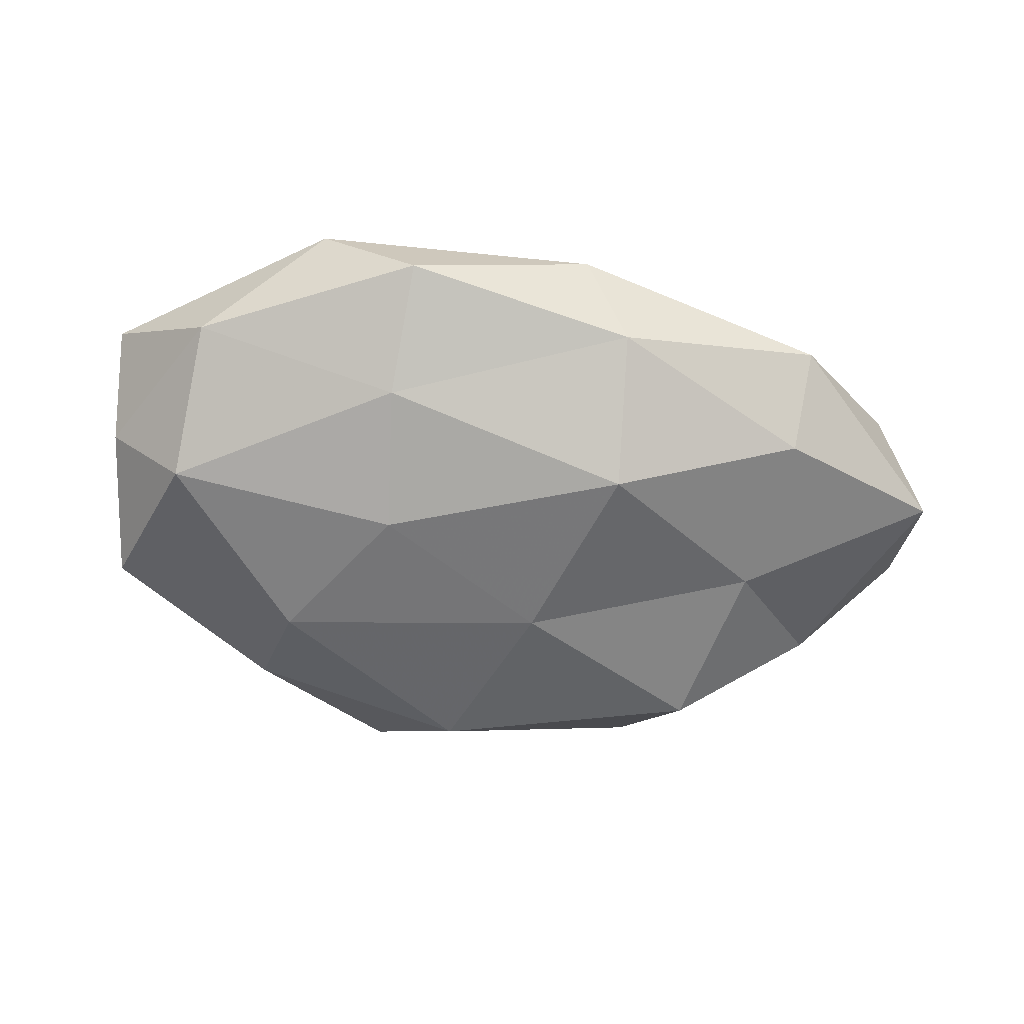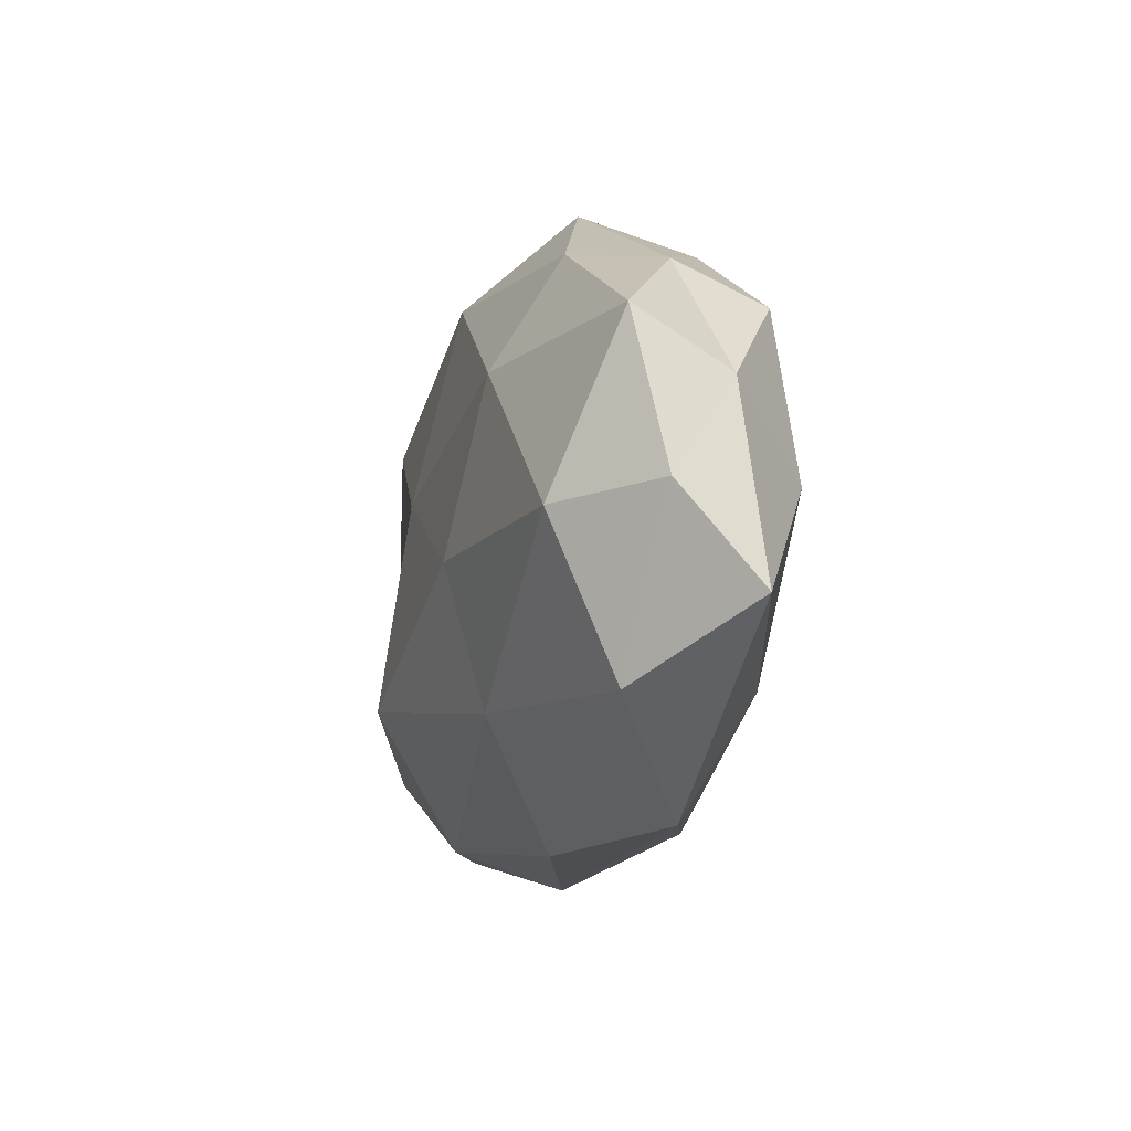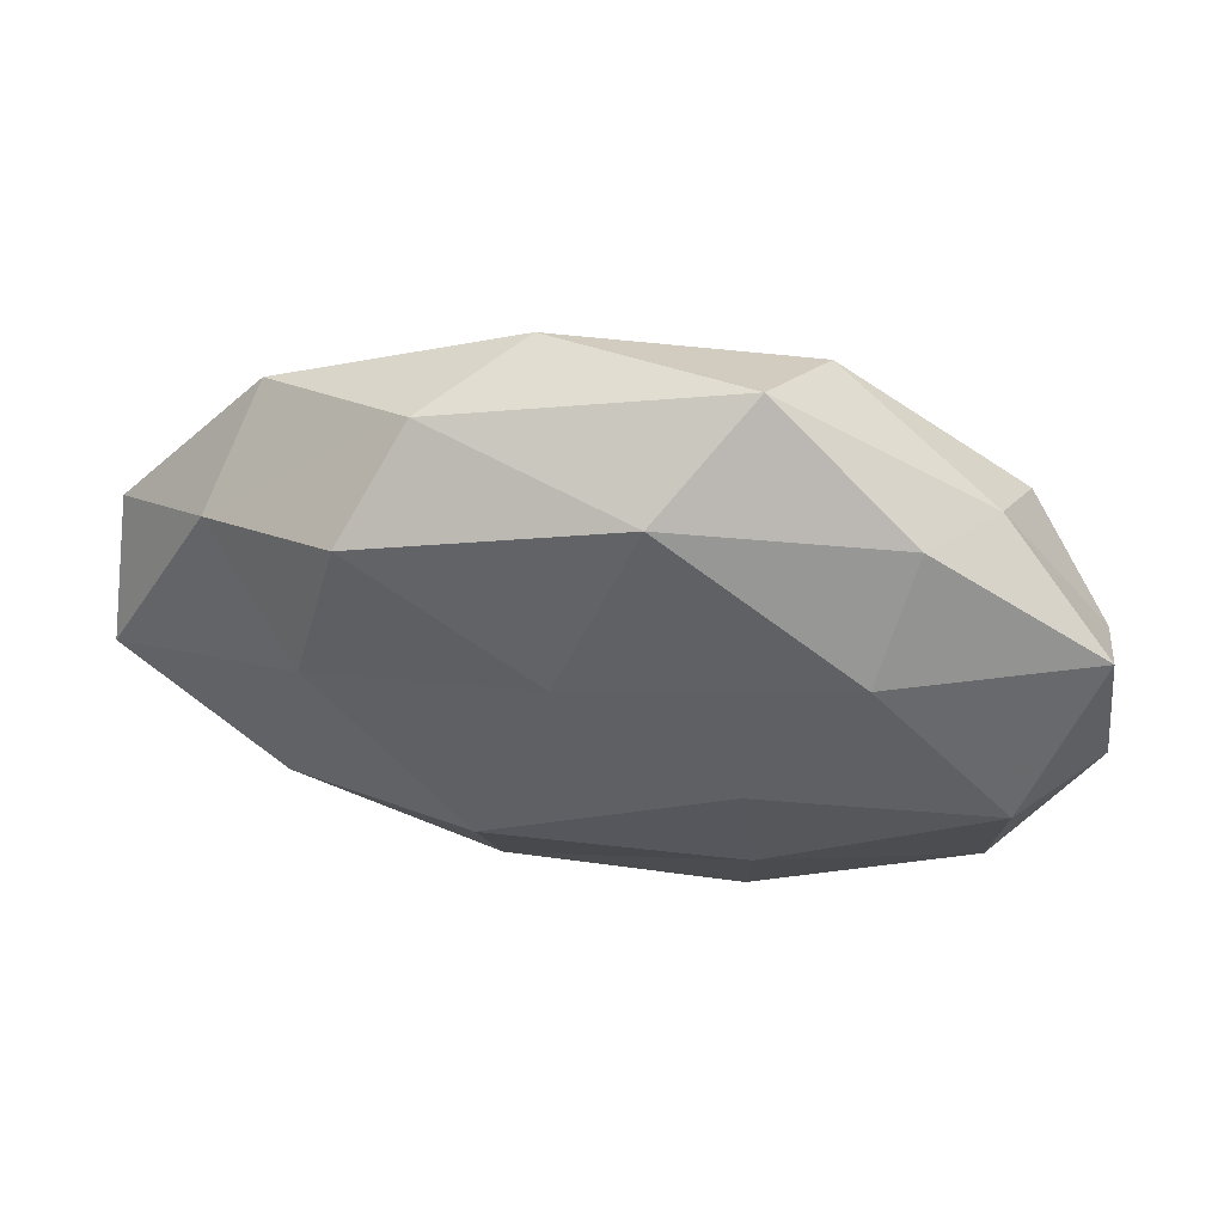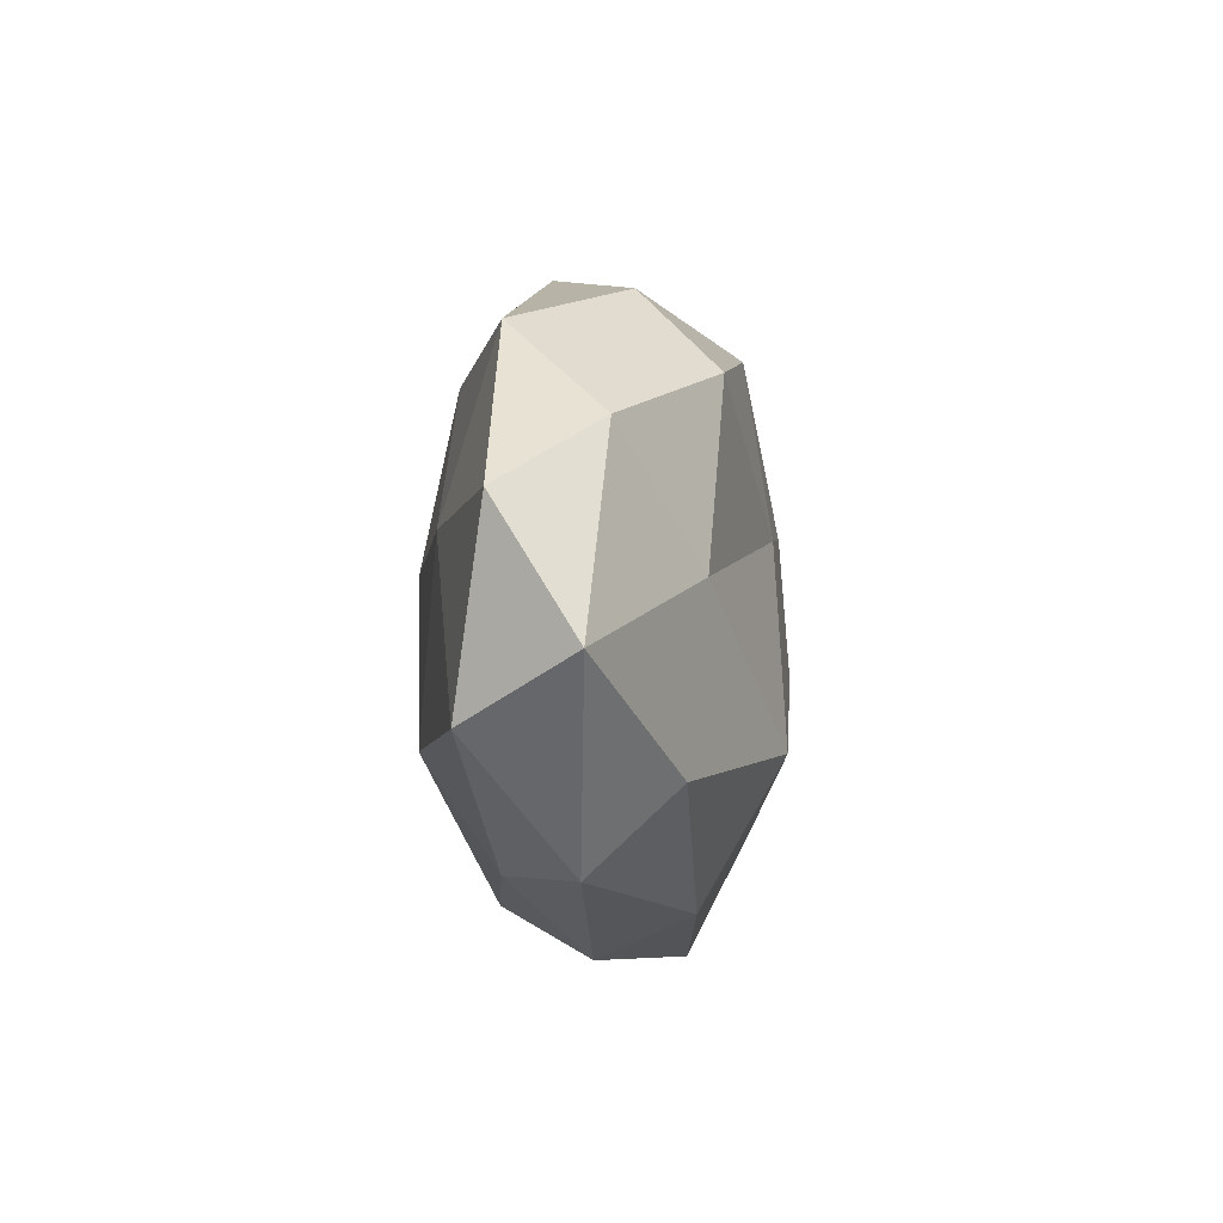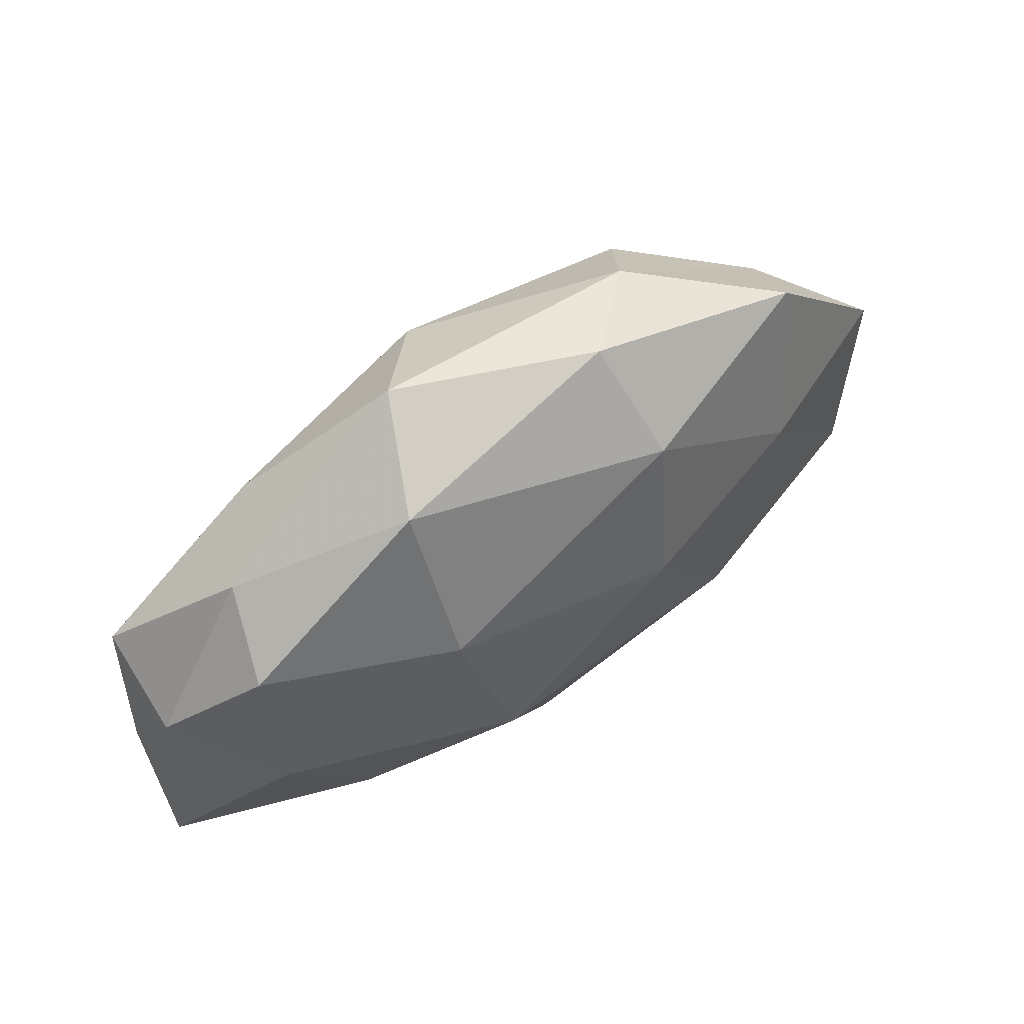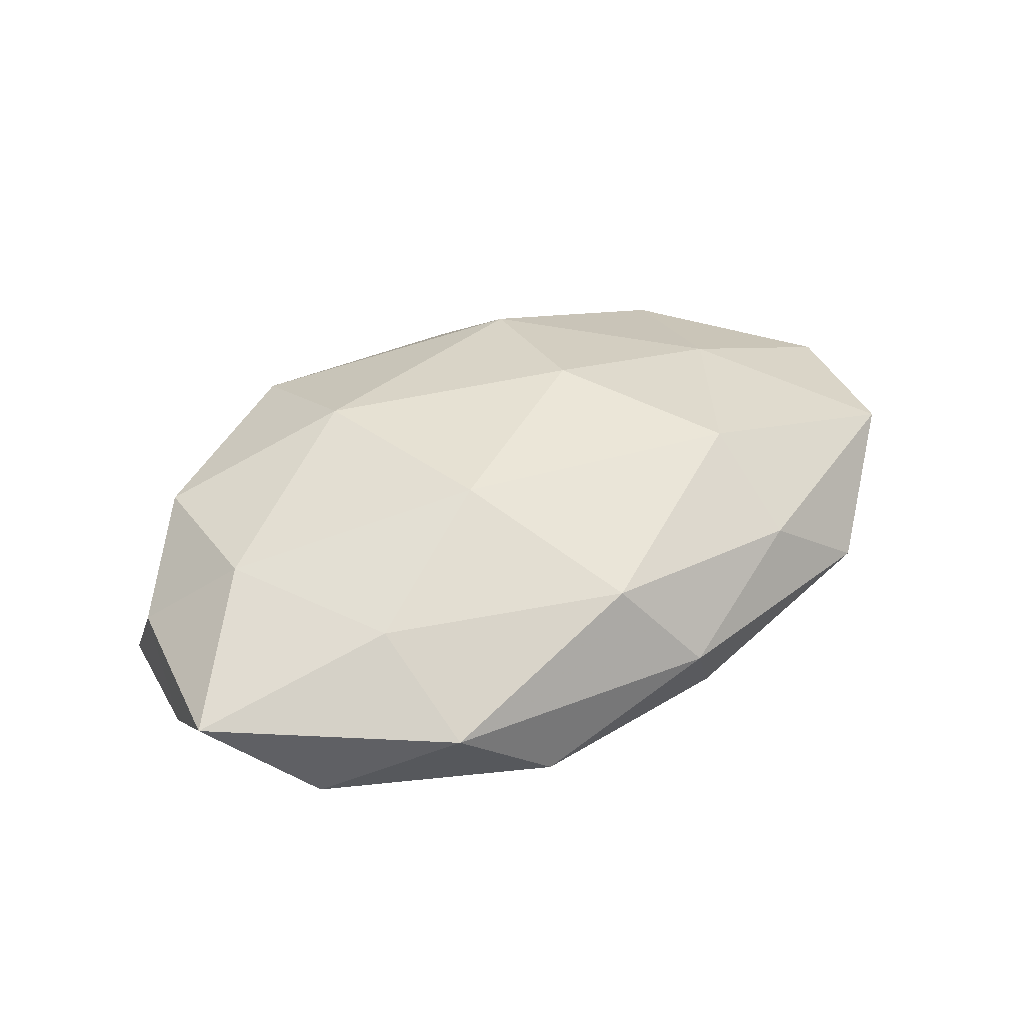
<metadata>
{"format":"obj","ext":"obj","renderer":"f3d","projection":"perspective","resolution":1024,"background":"white","views":[{"elev":-61.5,"azim":-6.7,"up":"+Z"},{"elev":-16.9,"azim":-105.1,"up":"+Y"},{"elev":48.4,"azim":-170.4,"up":"+Y"},{"elev":-6.4,"azim":97.7,"up":"+Y"},{"elev":58.9,"azim":-35.1,"up":"+Y"},{"elev":42.5,"azim":-31.2,"up":"+Z"}]}
</metadata>
<code>
v -0.003098 0.02946 -0.01382
v 0.05169 -0.01403 0.007395
v -0.03676 0.02324 0.0005655
v 0.02149 0.03207 -0.005011
v -0.02628 -0.03365 0.003863
v 0.05676 0.006473 0.003672
v 0.01391 0.02389 0.01433
v -0.01828 0.03246 0.009612
v 0.03664 -0.01814 -0.01168
v 0.02778 0.02187 -0.0145
v -0.01556 -0.02084 -0.01354
v 0.05706 -0.007656 -0.005099
v -0.01273 0.03852 -0.002591
v 0.03958 0.02514 0.005263
v 0.0244 -0.01445 0.0161
v 0.005694 0.008395 -0.01756
v -0.04057 -0.02371 -0.006169
v 0.04432 0.01489 -0.005679
v -0.04961 0.01216 -0.007817
v -0.01442 -0.03526 -0.006252
v 0.03834 -0.02724 -0.002075
v -0.0261 0.01293 -0.01603
v -0.02949 0.02573 -0.008655
v -0.04205 -0.006474 -0.01415
v 0.01388 -0.01433 -0.01946
v -0.01101 -0.01034 0.01943
v -0.01428 -0.004317 -0.01794
v -0.0398 -0.001673 0.01302
v -0.05146 -0.005764 -0.004312
v 0.00782 -0.03515 0.001088
v -0.04957 0.005884 0.002926
v 0.03594 0.005794 0.01209
v 0.01085 0.03578 0.00507
v 0.01318 -0.03036 -0.01016
v 0.01202 0.004532 0.01889
v 0.02616 -0.02658 0.007498
v 0.03338 0.001242 -0.01342
v -0.0007889 -0.02961 0.01243
v -0.02868 -0.01999 0.01179
v -0.05245 -0.0166 0.004823
v -0.03977 0.01747 0.01015
v -0.01756 0.01383 0.01791
f 10 1 4
f 6 2 12
f 1 13 4
f 8 13 3
f 16 1 10
f 4 18 10
f 12 18 6
f 14 18 4
f 14 6 18
f 17 20 5
f 11 20 17
f 2 21 12
f 12 21 9
f 22 1 16
f 1 23 13
f 3 13 23
f 23 19 3
f 22 23 1
f 22 19 23
f 11 17 24
f 24 19 22
f 27 22 16
f 27 11 24
f 27 24 22
f 27 25 11
f 27 16 25
f 24 17 29
f 24 29 19
f 30 5 20
f 19 31 3
f 19 29 31
f 32 2 6
f 32 6 14
f 32 14 7
f 15 2 32
f 7 33 8
f 4 13 33
f 8 33 13
f 33 14 4
f 7 14 33
f 11 34 20
f 34 9 21
f 25 9 34
f 25 34 11
f 20 34 30
f 34 21 30
f 35 26 15
f 35 32 7
f 35 15 32
f 15 36 2
f 2 36 21
f 30 21 36
f 9 37 12
f 16 10 37
f 37 10 18
f 37 18 12
f 25 37 9
f 16 37 25
f 26 38 15
f 38 5 30
f 15 38 36
f 36 38 30
f 26 28 39
f 38 39 5
f 26 39 38
f 17 5 40
f 29 17 40
f 28 31 40
f 40 31 29
f 40 5 39
f 39 28 40
f 41 8 3
f 3 31 41
f 28 41 31
f 7 8 42
f 42 28 26
f 35 7 42
f 35 42 26
f 42 8 41
f 42 41 28

</code>
